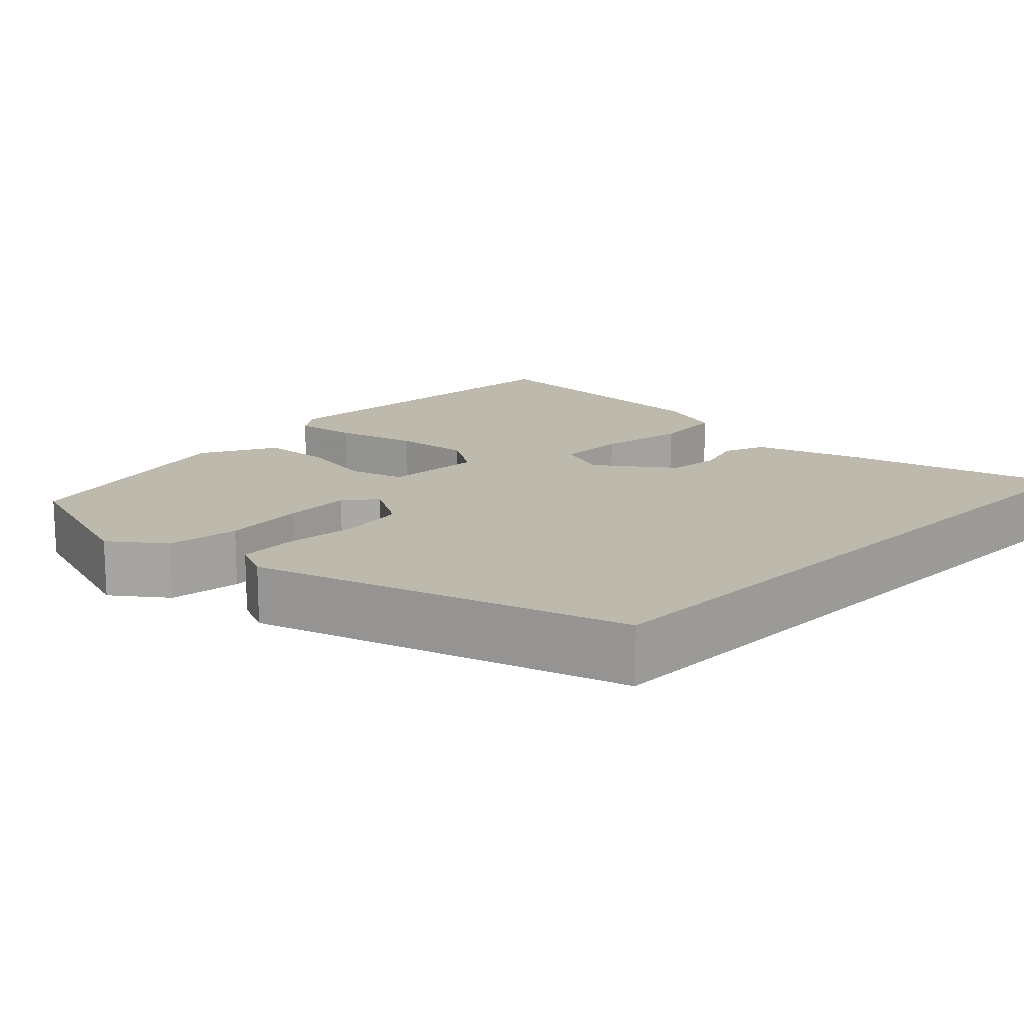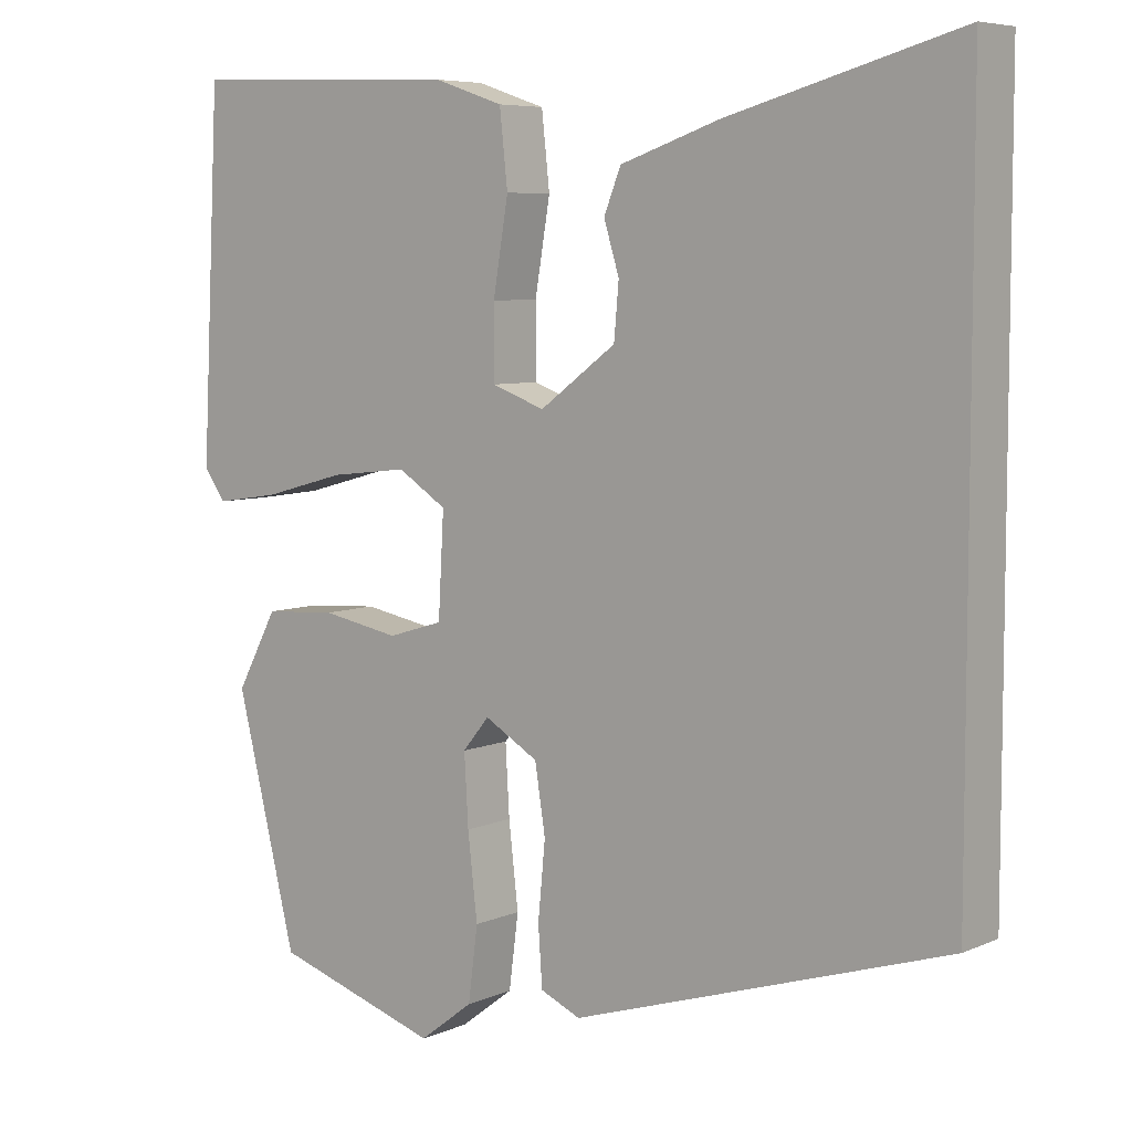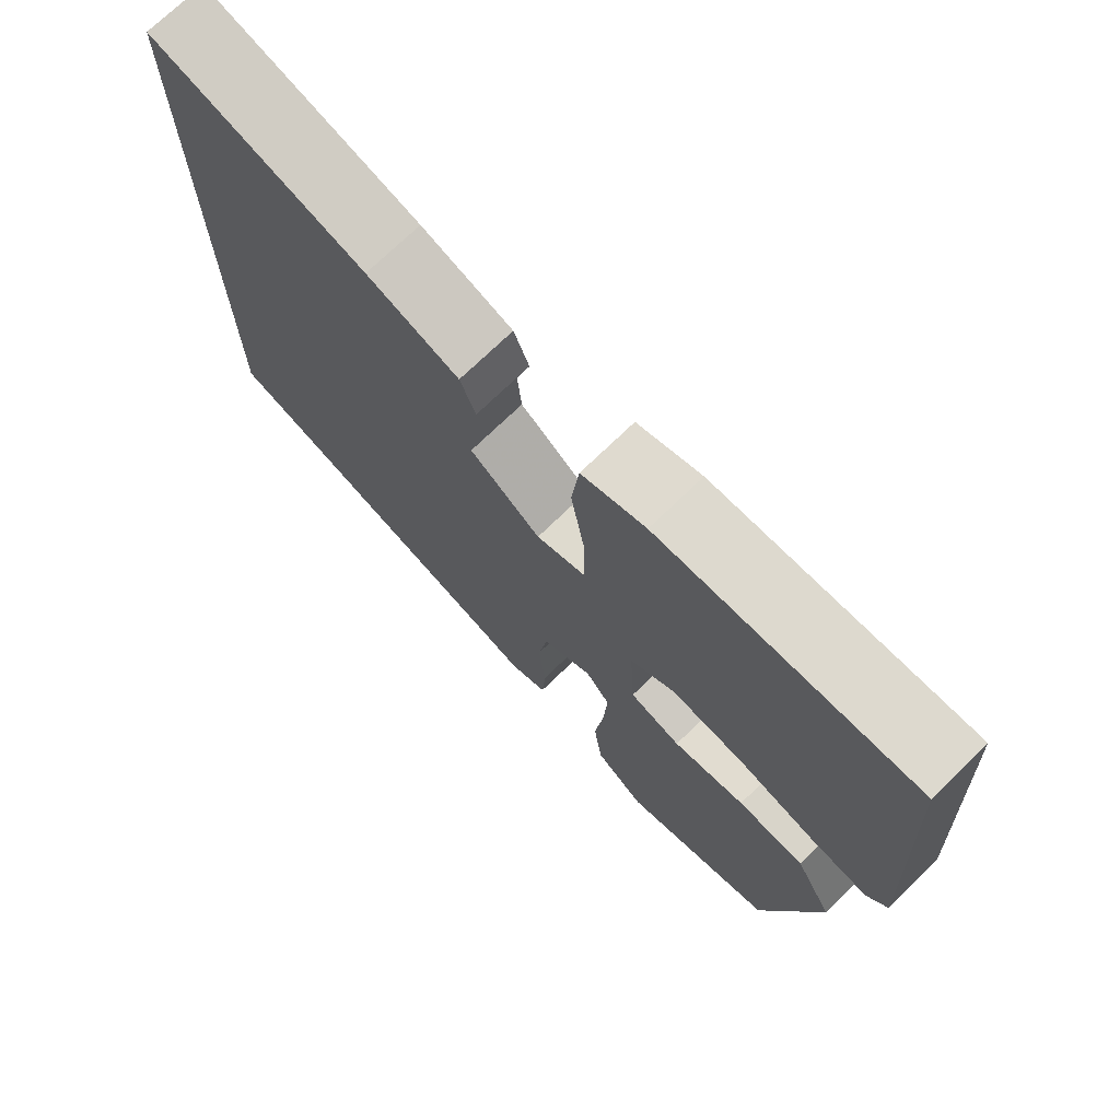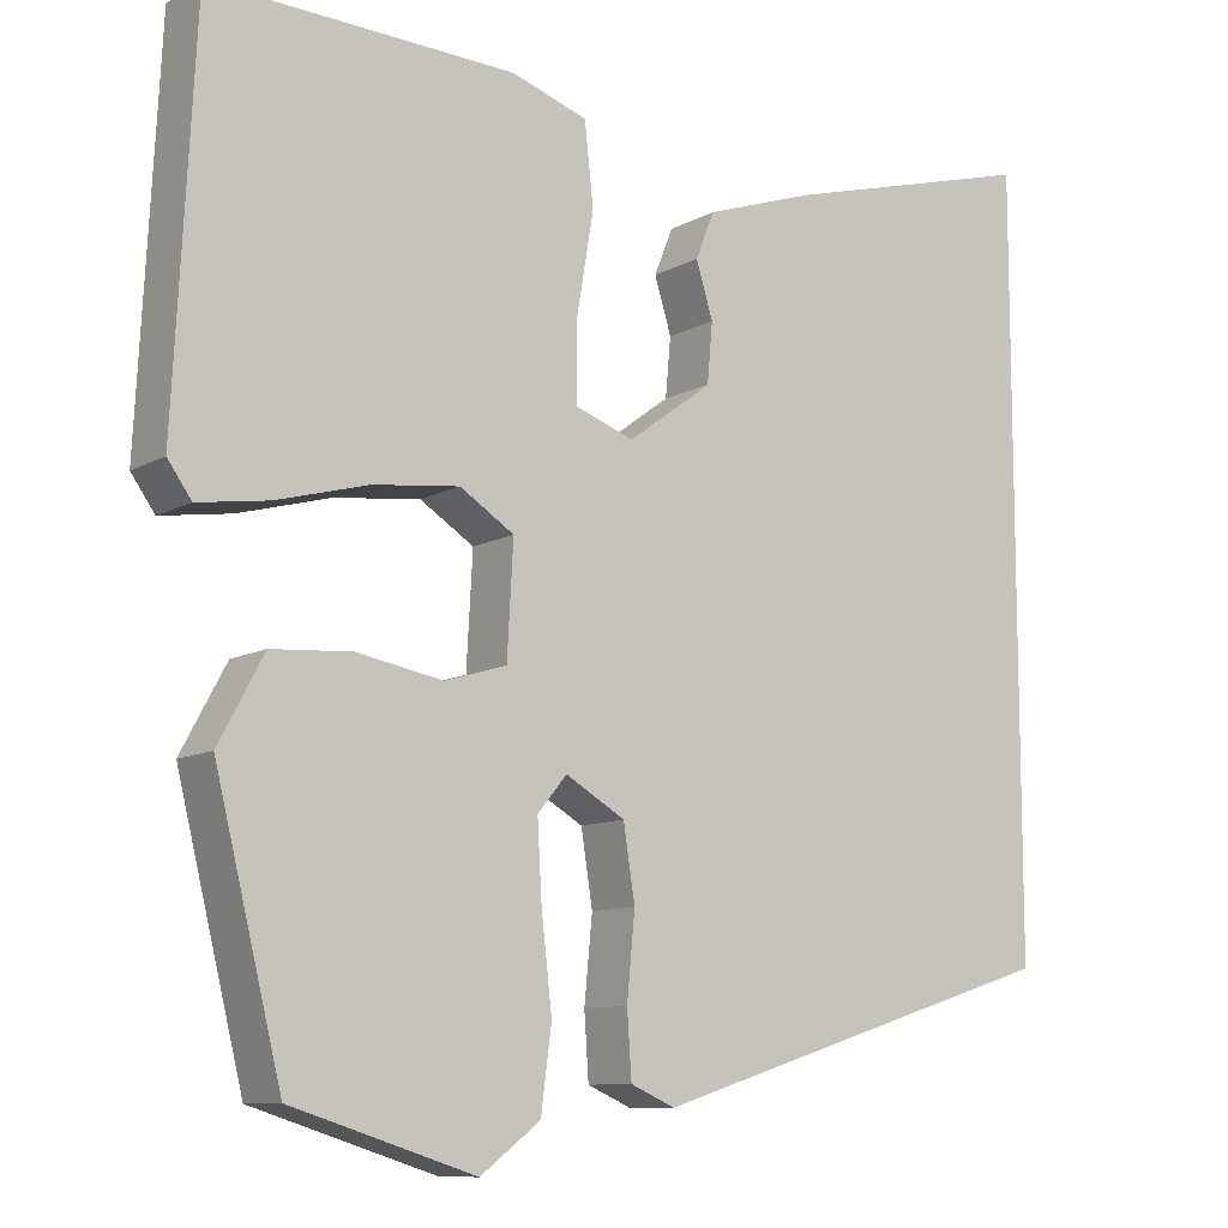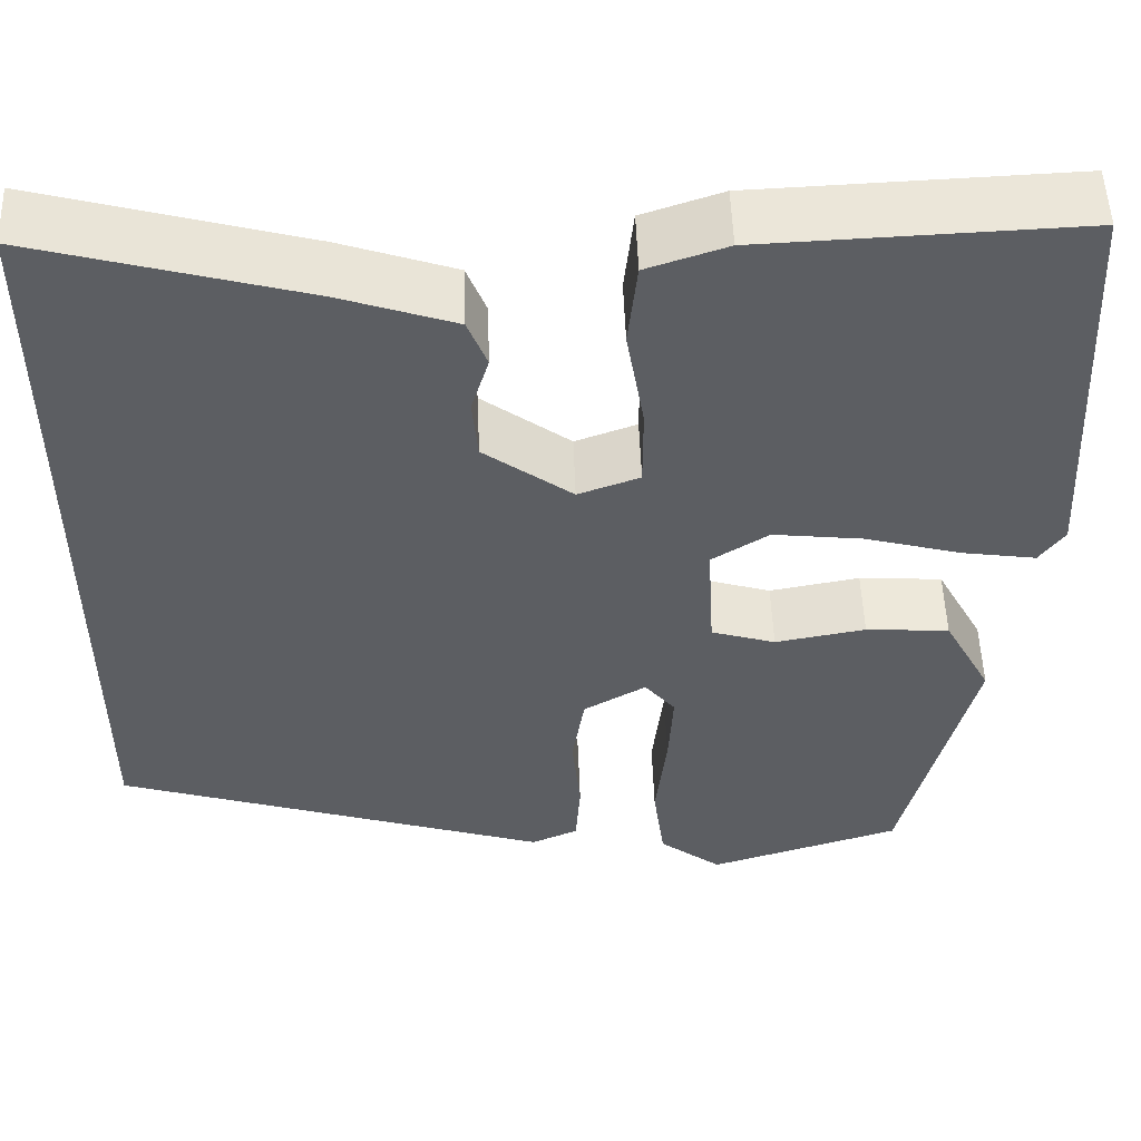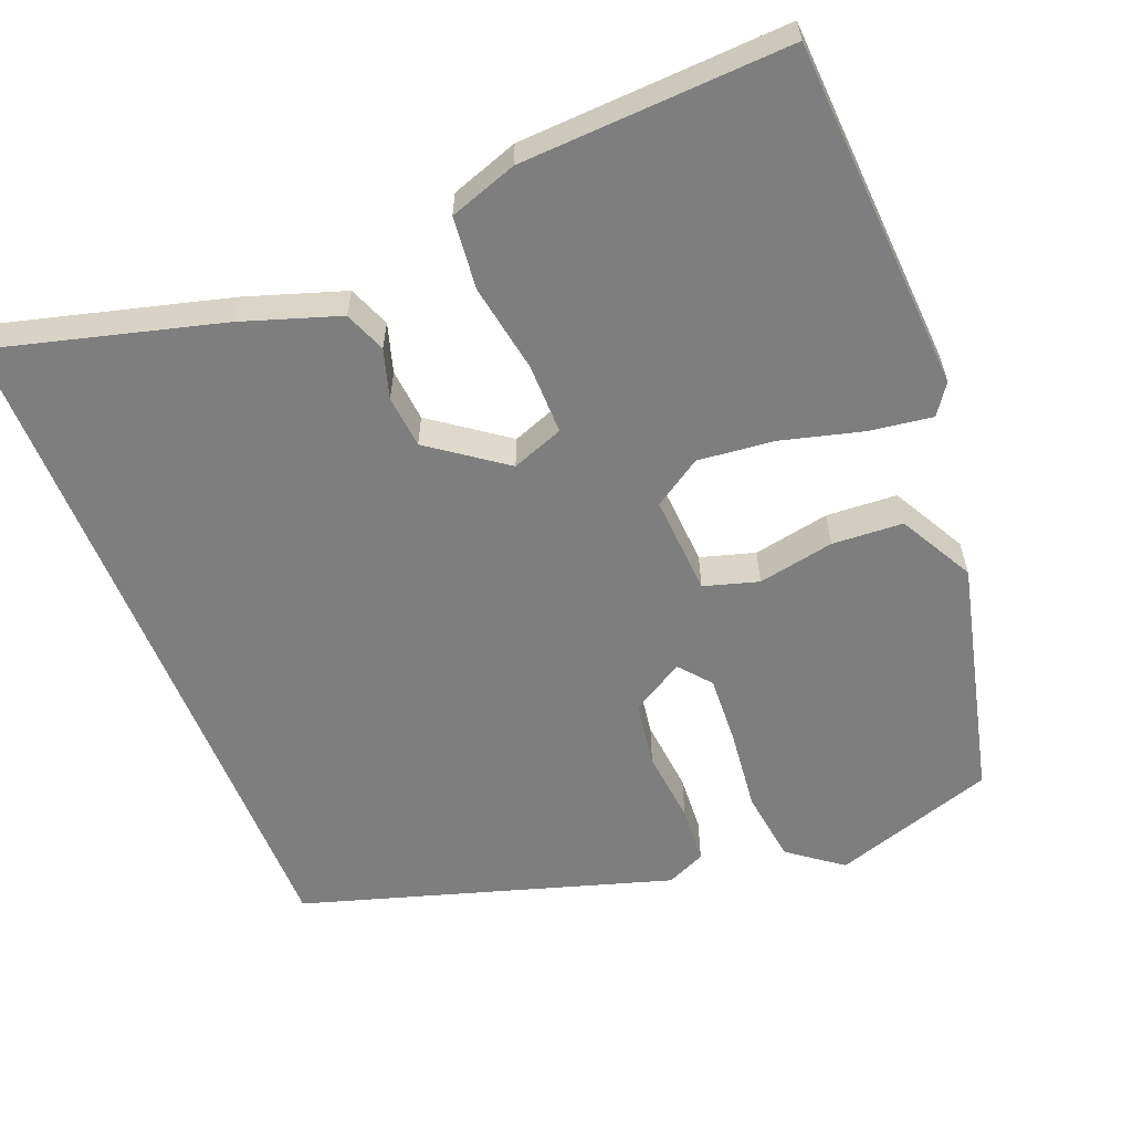
<metadata>
{"format":"obj","ext":"obj","renderer":"f3d","projection":"perspective","resolution":1024,"background":"white","views":[{"elev":15.3,"azim":-135.7,"up":"+Y"},{"elev":6.5,"azim":-141.3,"up":"+Z"},{"elev":72.9,"azim":45.9,"up":"+Z"},{"elev":-10.0,"azim":144.0,"up":"+Z"},{"elev":52.1,"azim":-2.0,"up":"+Z"},{"elev":-59.4,"azim":22.1,"up":"+Y"}]}
</metadata>
<code>
v -0.5 0.07 -0.328
v -0.5 0.07 0.545
v -0.212 0.07 0.466
v -0.088 0.07 0.424
v -0.067 0.07 0.371
v -0.086 0.07 0.309
v -0.08 0.07 0.242
v 0.015 0.07 0.172
v 0.081 0.07 0.196
v 0.081 0.07 0.285
v 0.062 0.07 0.398
v 0.072 0.07 0.49
v 0.158 0.07 0.519
v 0.499 0.07 0.533
v 0.522 0.07 0.086
v 0.495 0.07 0.048
v 0.415 0.07 0.06
v 0.312 0.07 0.088
v 0.215 0.07 0.099
v 0.154 0.07 0.06
v 0.161 0.07 -0.066
v 0.23 0.07 -0.087
v 0.327 0.07 -0.069
v 0.417 0.07 -0.075
v 0.468 0.07 -0.17
v 0.393 0.07 -0.473
v 0.187 0.07 -0.538
v 0.12 0.07 -0.487
v 0.108 0.07 -0.395
v 0.12 0.07 -0.291
v 0.125 0.07 -0.204
v 0.092 0.07 -0.164
v 0.025 0.07 -0.203
v 0.012 0.07 -0.286
v 0.021 0.07 -0.38
v 0.016 0.07 -0.453
v -0.034 0.07 -0.475
v -0.5 0 -0.328
v -0.5 0 0.545
v -0.212 0 0.466
v -0.088 0 0.424
v -0.067 0 0.371
v -0.086 0 0.309
v -0.08 0 0.242
v 0.015 0 0.172
v 0.081 0 0.196
v 0.081 0 0.285
v 0.062 0 0.398
v 0.072 0 0.49
v 0.158 0 0.519
v 0.499 0 0.533
v 0.522 0 0.086
v 0.495 0 0.048
v 0.415 0 0.06
v 0.312 0 0.088
v 0.215 0 0.099
v 0.154 0 0.06
v 0.161 0 -0.066
v 0.23 0 -0.087
v 0.327 0 -0.069
v 0.417 0 -0.075
v 0.468 0 -0.17
v 0.393 0 -0.473
v 0.187 0 -0.538
v 0.12 0 -0.487
v 0.108 0 -0.395
v 0.12 0 -0.291
v 0.125 0 -0.204
v 0.092 0 -0.164
v 0.025 0 -0.203
v 0.012 0 -0.286
v 0.021 0 -0.38
v 0.016 0 -0.453
v -0.034 0 -0.475
f 1 2 3
f 37 1 3
f 36 37 3
f 35 36 3
f 34 35 3
f 33 34 3
f 32 33 3
f 31 32 3
f 28 29 30
f 27 28 30
f 26 27 30
f 25 26 30
f 24 25 30
f 23 24 30
f 22 23 30
f 21 22 30 31
f 20 21 31
f 16 17 18
f 15 16 18
f 14 15 18
f 13 14 18
f 12 13 18
f 11 12 18
f 10 11 18
f 9 10 18 19
f 8 9 19 20
f 3 4 5 6
f 3 6 7
f 31 3 7
f 7 8 20 31
f 40 39 38
f 40 38 74
f 40 74 73
f 40 73 72
f 40 72 71
f 40 71 70
f 40 70 69
f 40 69 68
f 67 66 65
f 67 65 64
f 67 64 63
f 67 63 62
f 67 62 61
f 67 61 60
f 67 60 59
f 68 67 59 58
f 68 58 57
f 55 54 53
f 55 53 52
f 55 52 51
f 55 51 50
f 55 50 49
f 55 49 48
f 55 48 47
f 56 55 47 46
f 57 56 46 45
f 43 42 41 40
f 44 43 40
f 44 40 68
f 68 57 45 44
f 1 38 39 2
f 2 39 40 3
f 3 40 41 4
f 4 41 42 5
f 5 42 43 6
f 6 43 44 7
f 7 44 45 8
f 8 45 46 9
f 9 46 47 10
f 10 47 48 11
f 11 48 49 12
f 12 49 50 13
f 13 50 51 14
f 14 51 52 15
f 15 52 53 16
f 16 53 54 17
f 17 54 55 18
f 18 55 56 19
f 19 56 57 20
f 20 57 58 21
f 21 58 59 22
f 22 59 60 23
f 23 60 61 24
f 24 61 62 25
f 25 62 63 26
f 26 63 64 27
f 27 64 65 28
f 28 65 66 29
f 29 66 67 30
f 30 67 68 31
f 31 68 69 32
f 32 69 70 33
f 33 70 71 34
f 34 71 72 35
f 35 72 73 36
f 36 73 74 37
f 37 74 38 1

</code>
